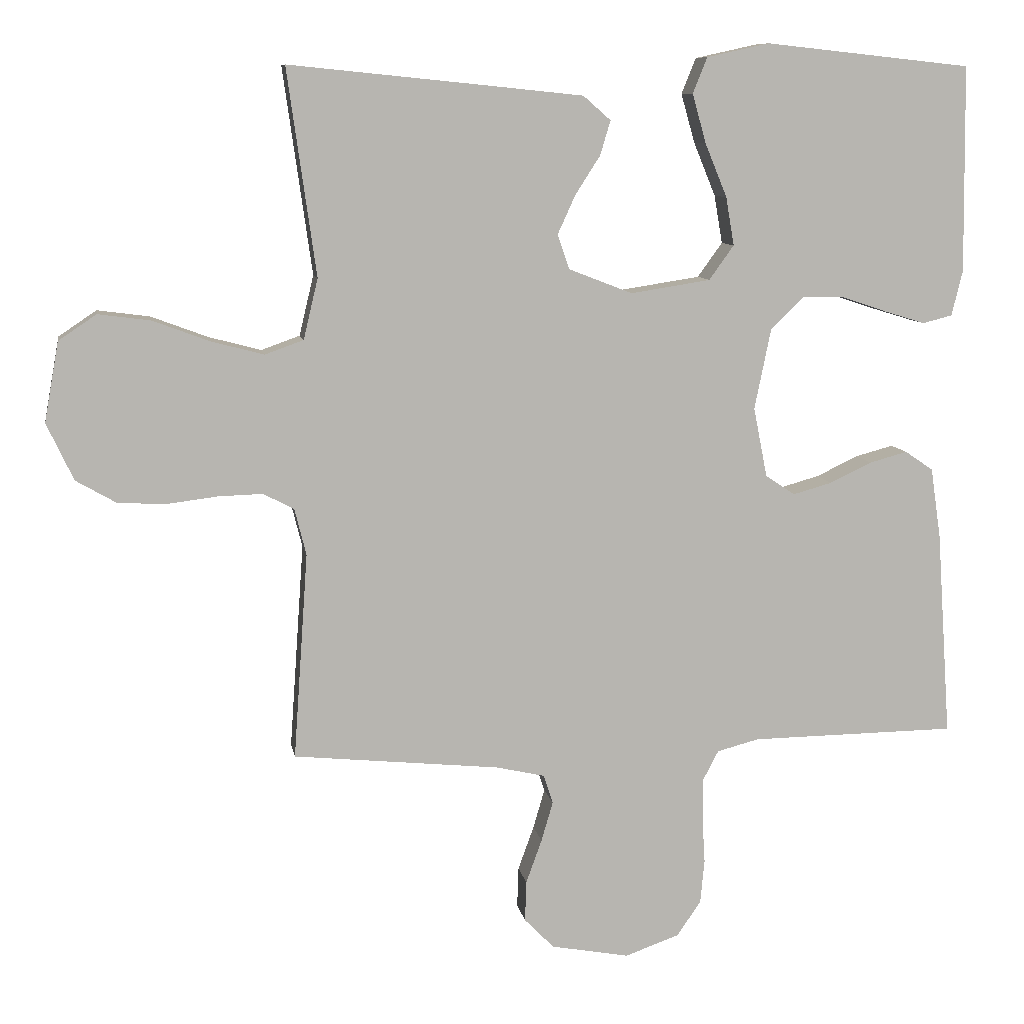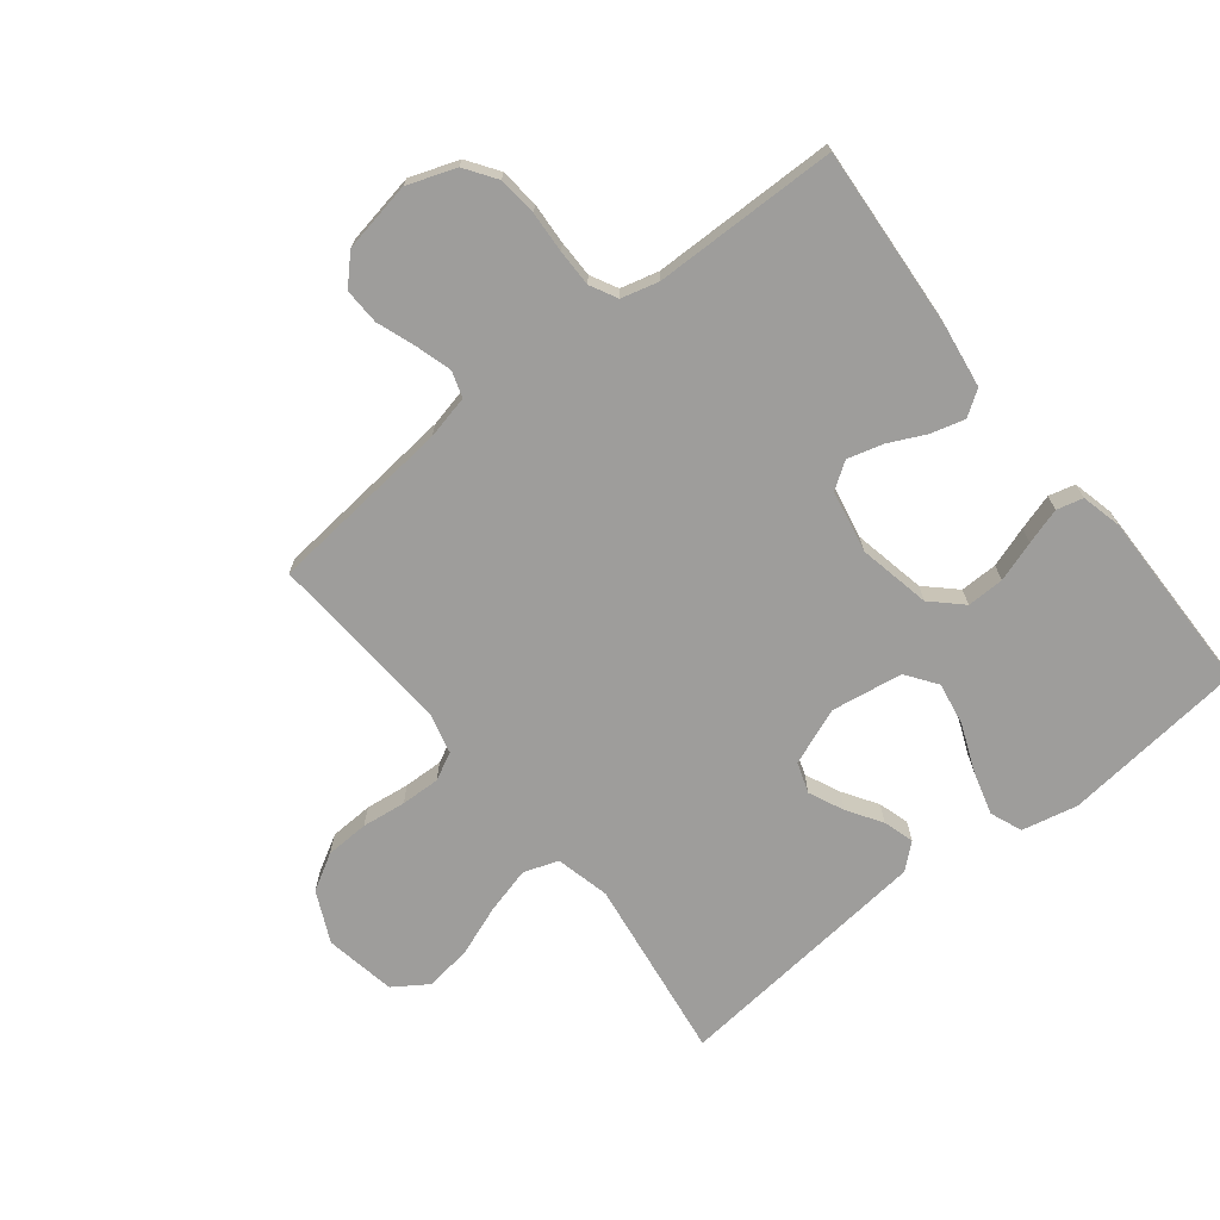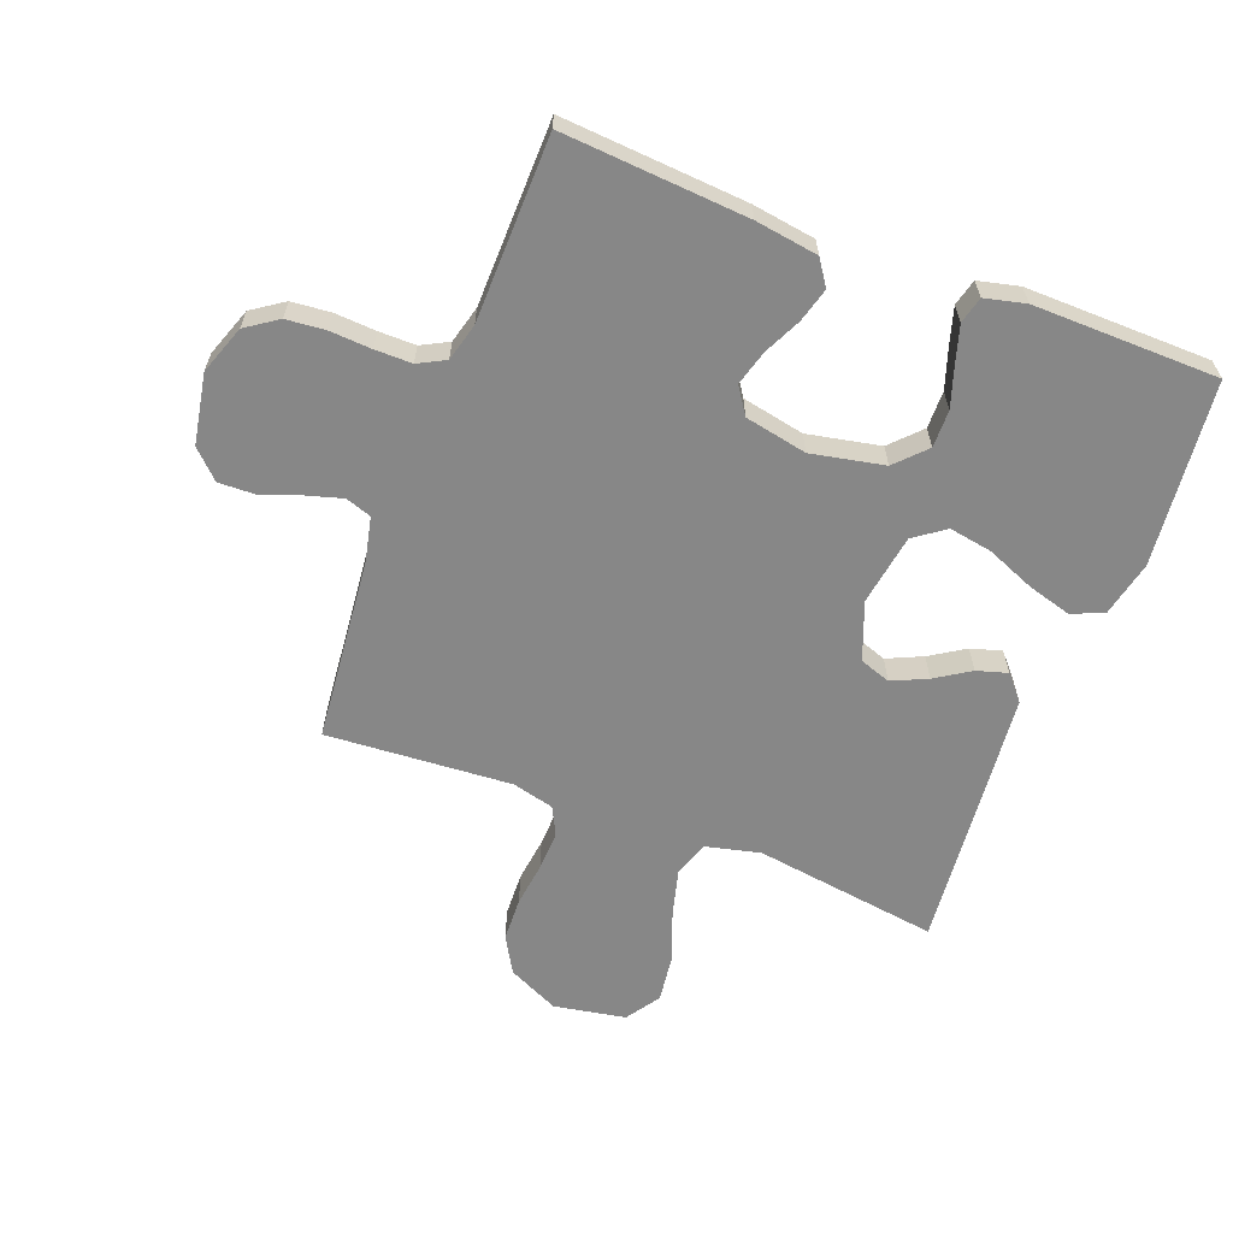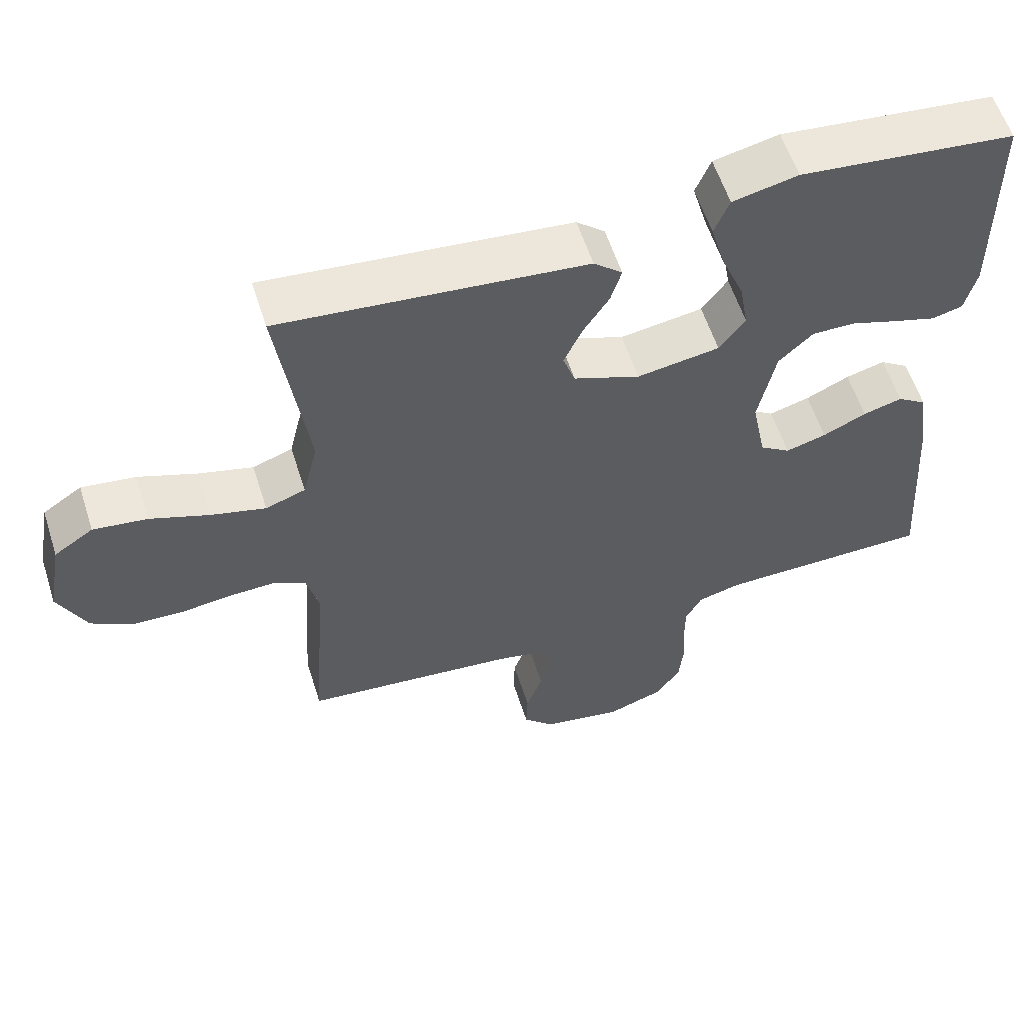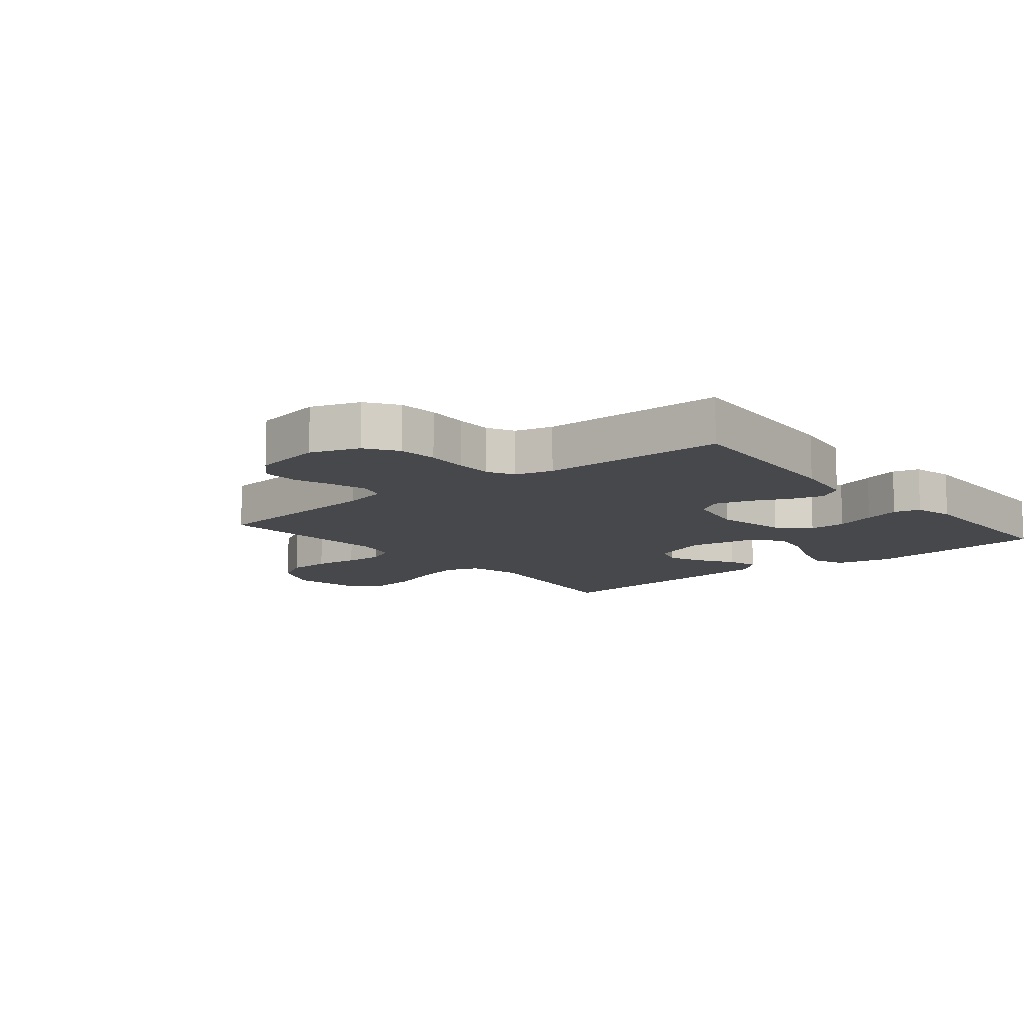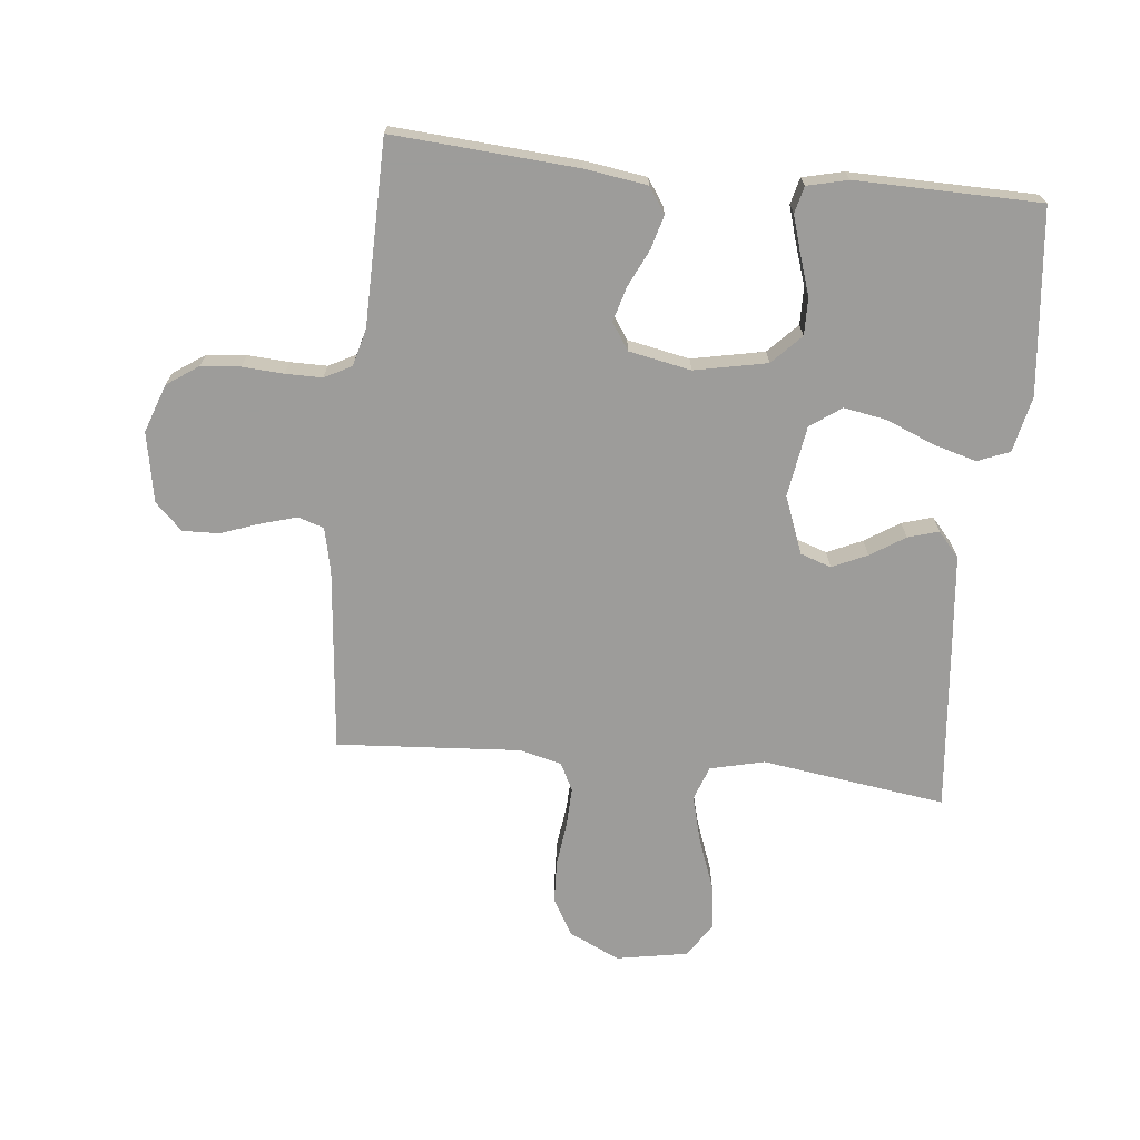
<metadata>
{"format":"obj","ext":"obj","renderer":"f3d","projection":"perspective","resolution":1024,"background":"white","views":[{"elev":9.2,"azim":170.4,"up":"+Z"},{"elev":-70.6,"azim":-141.6,"up":"+Y"},{"elev":-62.5,"azim":-111.0,"up":"+Y"},{"elev":58.3,"azim":162.3,"up":"+Z"},{"elev":-11.1,"azim":-140.6,"up":"+Y"},{"elev":-70.0,"azim":-96.0,"up":"+Y"}]}
</metadata>
<code>
v 0.5 0.07 -0.5
v 0.2 0.07 -0.53
v 0.129 0.07 -0.546
v 0.115 0.07 -0.588
v 0.132 0.07 -0.646
v 0.155 0.07 -0.71
v 0.157 0.07 -0.769
v 0.114 0.07 -0.813
v 0 0.07 -0.834
v -0.079 0.07 -0.806
v -0.114 0.07 -0.755
v -0.12 0.07 -0.691
v -0.116 0.07 -0.624
v -0.116 0.07 -0.564
v -0.139 0.07 -0.52
v -0.2 0.07 -0.504
v -0.5 0.07 -0.5
v -0.479 0.07 -0.2
v -0.464 0.07 -0.098
v -0.423 0.07 -0.07
v -0.368 0.07 -0.085
v -0.307 0.07 -0.114
v -0.25 0.07 -0.13
v -0.207 0.07 -0.101
v -0.187 0.07 0
v -0.211 0.07 0.118
v -0.259 0.07 0.164
v -0.32 0.07 0.163
v -0.386 0.07 0.141
v -0.445 0.07 0.123
v -0.488 0.07 0.134
v -0.504 0.07 0.2
v -0.5 0.07 0.5
v -0.2 0.07 0.532
v -0.109 0.07 0.512
v -0.088 0.07 0.46
v -0.108 0.07 0.389
v -0.14 0.07 0.311
v -0.152 0.07 0.241
v -0.116 0.07 0.191
v 0 0.07 0.173
v 0.093 0.07 0.209
v 0.11 0.07 0.259
v 0.084 0.07 0.316
v 0.048 0.07 0.372
v 0.033 0.07 0.422
v 0.073 0.07 0.457
v 0.2 0.07 0.47
v 0.5 0.07 0.5
v 0.458 0.07 0.2
v 0.479 0.07 0.112
v 0.535 0.07 0.092
v 0.611 0.07 0.112
v 0.694 0.07 0.143
v 0.77 0.07 0.153
v 0.825 0.07 0.116
v 0.846 0.07 0
v 0.807 0.07 -0.083
v 0.748 0.07 -0.117
v 0.677 0.07 -0.12
v 0.605 0.07 -0.111
v 0.541 0.07 -0.109
v 0.496 0.07 -0.132
v 0.479 0.07 -0.2
v 0.5 0 -0.5
v 0.2 0 -0.53
v 0.129 0 -0.546
v 0.115 0 -0.588
v 0.132 0 -0.646
v 0.155 0 -0.71
v 0.157 0 -0.769
v 0.114 0 -0.813
v 0 0 -0.834
v -0.079 0 -0.806
v -0.114 0 -0.755
v -0.12 0 -0.691
v -0.116 0 -0.624
v -0.116 0 -0.564
v -0.139 0 -0.52
v -0.2 0 -0.504
v -0.5 0 -0.5
v -0.479 0 -0.2
v -0.464 0 -0.098
v -0.423 0 -0.07
v -0.368 0 -0.085
v -0.307 0 -0.114
v -0.25 0 -0.13
v -0.207 0 -0.101
v -0.187 0 0
v -0.211 0 0.118
v -0.259 0 0.164
v -0.32 0 0.163
v -0.386 0 0.141
v -0.445 0 0.123
v -0.488 0 0.134
v -0.504 0 0.2
v -0.5 0 0.5
v -0.2 0 0.532
v -0.109 0 0.512
v -0.088 0 0.46
v -0.108 0 0.389
v -0.14 0 0.311
v -0.152 0 0.241
v -0.116 0 0.191
v 0 0 0.173
v 0.093 0 0.209
v 0.11 0 0.259
v 0.084 0 0.316
v 0.048 0 0.372
v 0.033 0 0.422
v 0.073 0 0.457
v 0.2 0 0.47
v 0.5 0 0.5
v 0.458 0 0.2
v 0.479 0 0.112
v 0.535 0 0.092
v 0.611 0 0.112
v 0.694 0 0.143
v 0.77 0 0.153
v 0.825 0 0.116
v 0.846 0 0
v 0.807 0 -0.083
v 0.748 0 -0.117
v 0.677 0 -0.12
v 0.605 0 -0.111
v 0.541 0 -0.109
v 0.496 0 -0.132
v 0.479 0 -0.2
f 59 60 61
f 58 59 61
f 57 58 61
f 56 57 61
f 55 56 61
f 54 55 61
f 53 54 61
f 52 53 61 62
f 51 52 62 63
f 48 49 50
f 47 48 50
f 46 47 50
f 45 46 50
f 44 45 50
f 51 63 64
f 50 51 64
f 44 50 64
f 43 44 64
f 36 37 38
f 35 36 38
f 34 35 38
f 33 34 38
f 32 33 38
f 31 32 38
f 30 31 38
f 29 30 38
f 28 29 38
f 27 28 38 39
f 26 27 39 40
f 20 21 22
f 19 20 22
f 18 19 22
f 17 18 22
f 16 17 22
f 15 16 22 23
f 14 15 23 24
f 11 12 13
f 10 11 13
f 9 10 13
f 8 9 13
f 7 8 13
f 6 7 13
f 5 6 13
f 4 5 13 14
f 14 24 25
f 4 14 25
f 3 4 25
f 64 1 2
f 43 64 2
f 42 43 2
f 26 40 41
f 25 26 41
f 25 41 42
f 3 25 42
f 2 3 42
f 125 124 123
f 125 123 122
f 125 122 121
f 125 121 120
f 125 120 119
f 125 119 118
f 125 118 117
f 126 125 117 116
f 127 126 116 115
f 114 113 112
f 114 112 111
f 114 111 110
f 114 110 109
f 114 109 108
f 128 127 115
f 128 115 114
f 128 114 108
f 128 108 107
f 102 101 100
f 102 100 99
f 102 99 98
f 102 98 97
f 102 97 96
f 102 96 95
f 102 95 94
f 102 94 93
f 102 93 92
f 103 102 92 91
f 104 103 91 90
f 86 85 84
f 86 84 83
f 86 83 82
f 86 82 81
f 86 81 80
f 87 86 80 79
f 88 87 79 78
f 77 76 75
f 77 75 74
f 77 74 73
f 77 73 72
f 77 72 71
f 77 71 70
f 77 70 69
f 78 77 69 68
f 89 88 78
f 89 78 68
f 89 68 67
f 66 65 128
f 66 128 107
f 66 107 106
f 105 104 90
f 105 90 89
f 106 105 89
f 106 89 67
f 106 67 66
f 1 65 66 2
f 2 66 67 3
f 3 67 68 4
f 4 68 69 5
f 5 69 70 6
f 6 70 71 7
f 7 71 72 8
f 8 72 73 9
f 9 73 74 10
f 10 74 75 11
f 11 75 76 12
f 12 76 77 13
f 13 77 78 14
f 14 78 79 15
f 15 79 80 16
f 16 80 81 17
f 17 81 82 18
f 18 82 83 19
f 19 83 84 20
f 20 84 85 21
f 21 85 86 22
f 22 86 87 23
f 23 87 88 24
f 24 88 89 25
f 25 89 90 26
f 26 90 91 27
f 27 91 92 28
f 28 92 93 29
f 29 93 94 30
f 30 94 95 31
f 31 95 96 32
f 32 96 97 33
f 33 97 98 34
f 34 98 99 35
f 35 99 100 36
f 36 100 101 37
f 37 101 102 38
f 38 102 103 39
f 39 103 104 40
f 40 104 105 41
f 41 105 106 42
f 42 106 107 43
f 43 107 108 44
f 44 108 109 45
f 45 109 110 46
f 46 110 111 47
f 47 111 112 48
f 48 112 113 49
f 49 113 114 50
f 50 114 115 51
f 51 115 116 52
f 52 116 117 53
f 53 117 118 54
f 54 118 119 55
f 55 119 120 56
f 56 120 121 57
f 57 121 122 58
f 58 122 123 59
f 59 123 124 60
f 60 124 125 61
f 61 125 126 62
f 62 126 127 63
f 63 127 128 64
f 64 128 65 1

</code>
